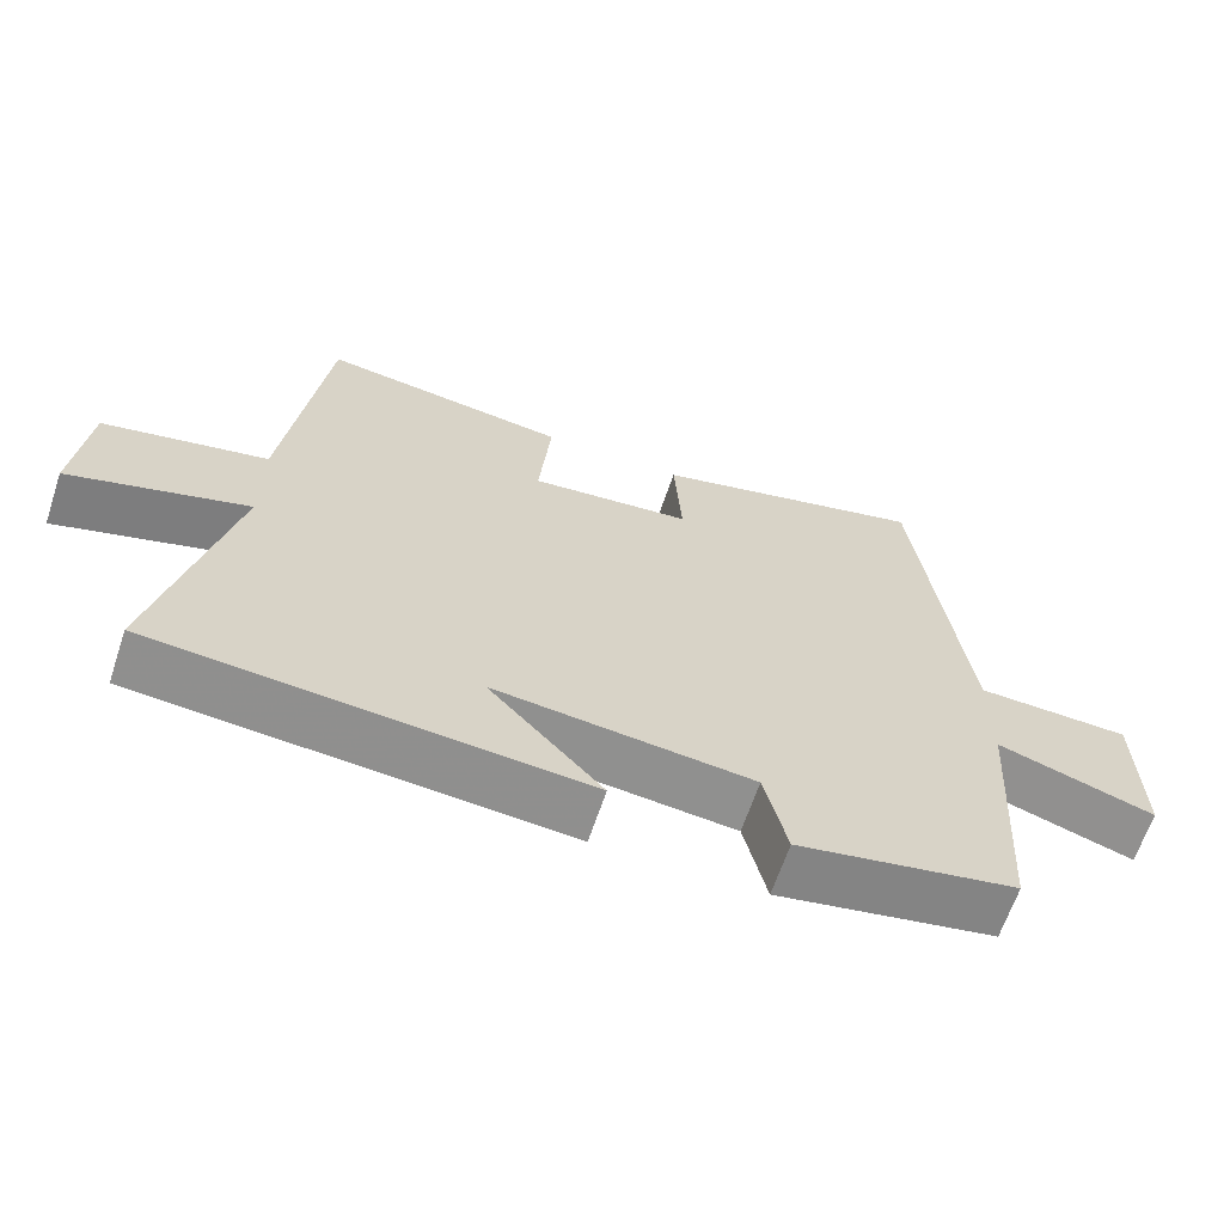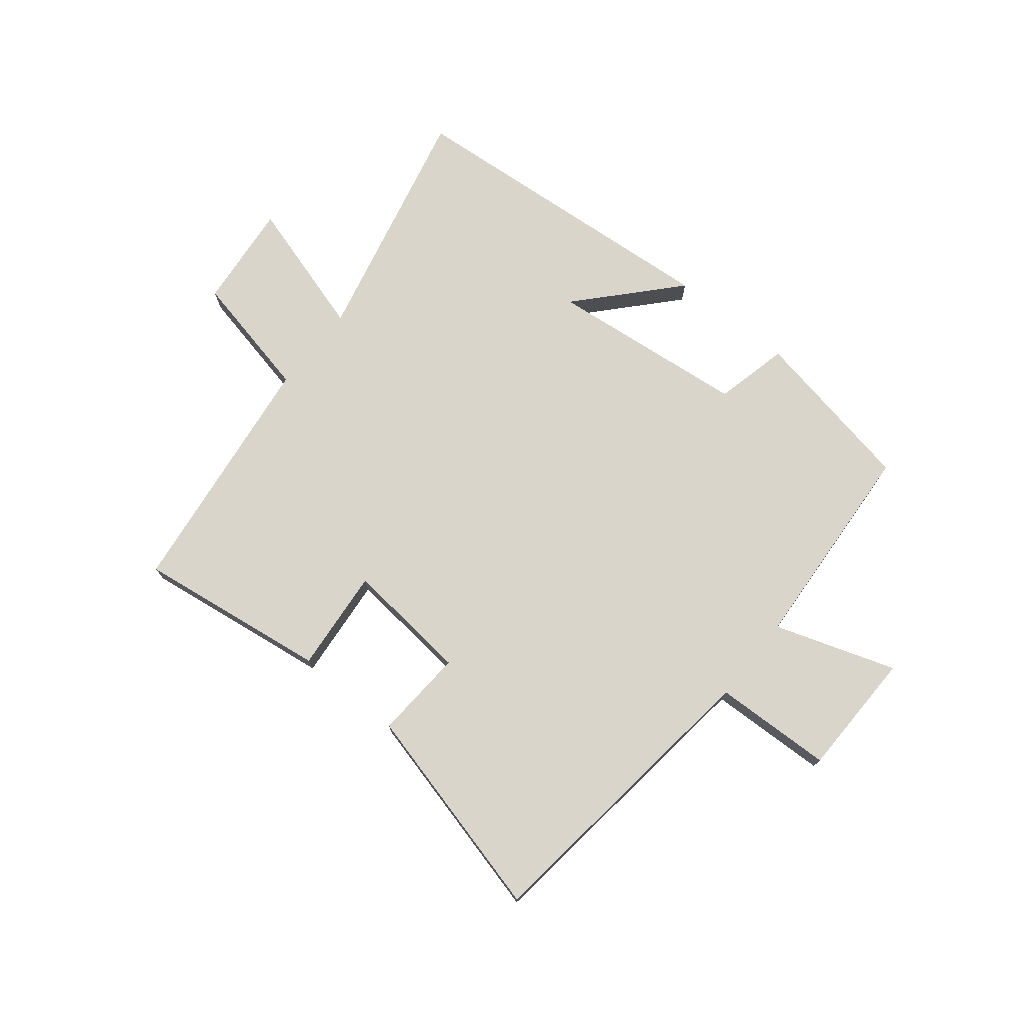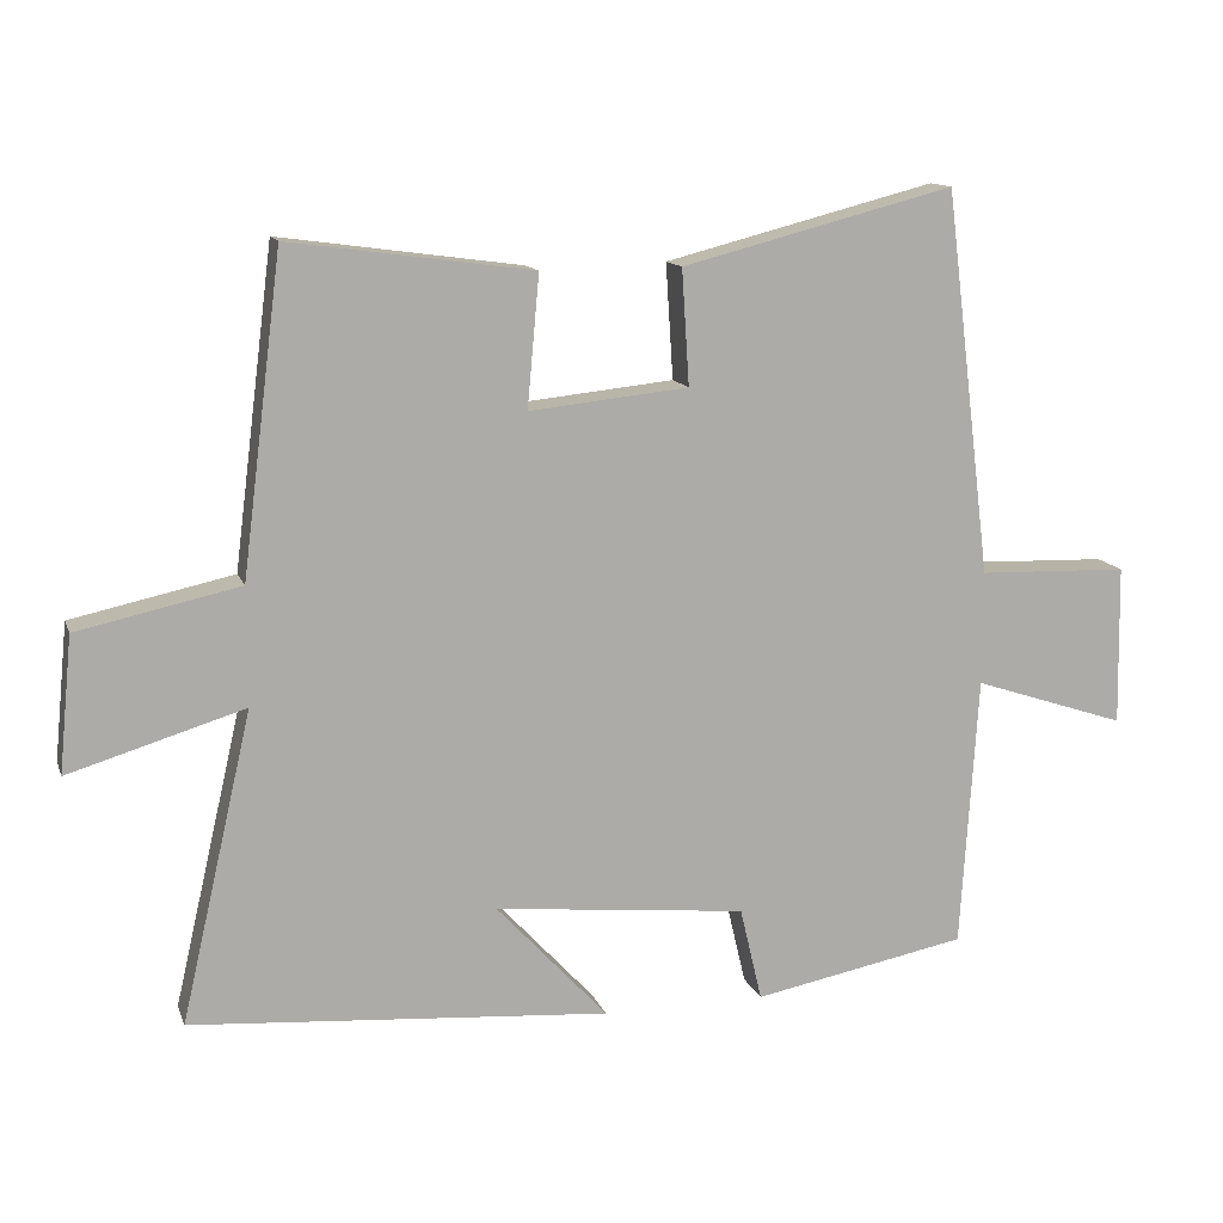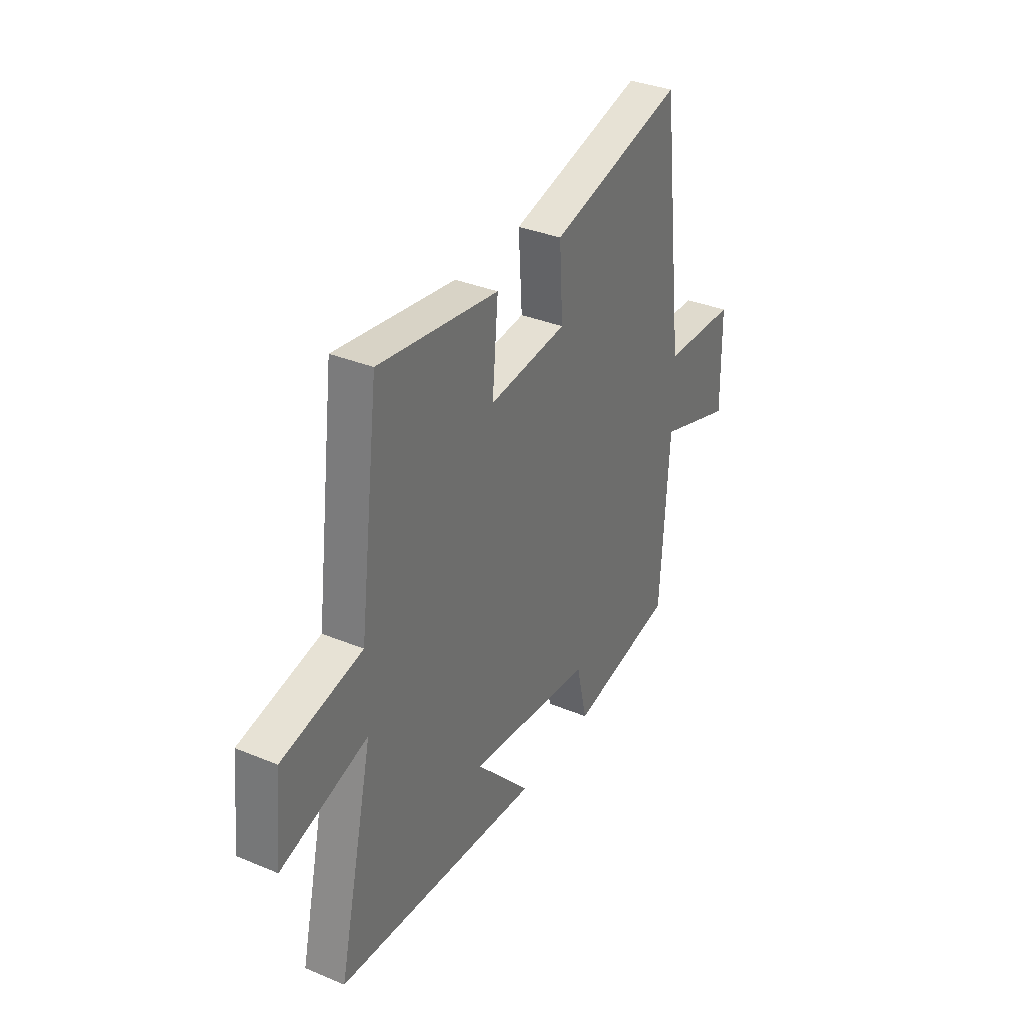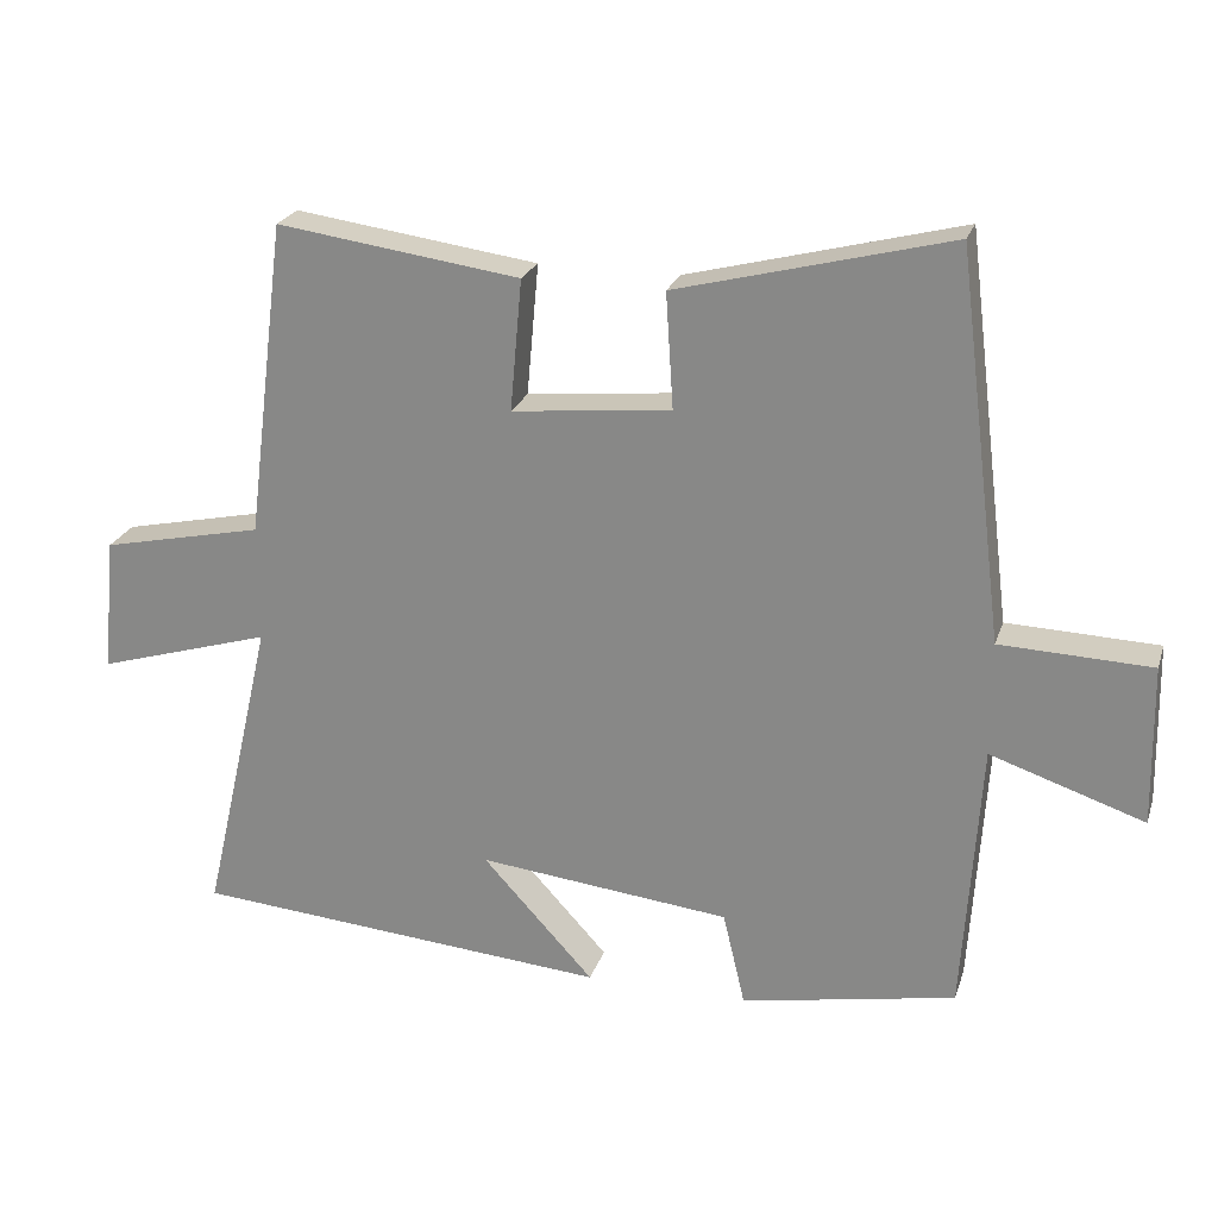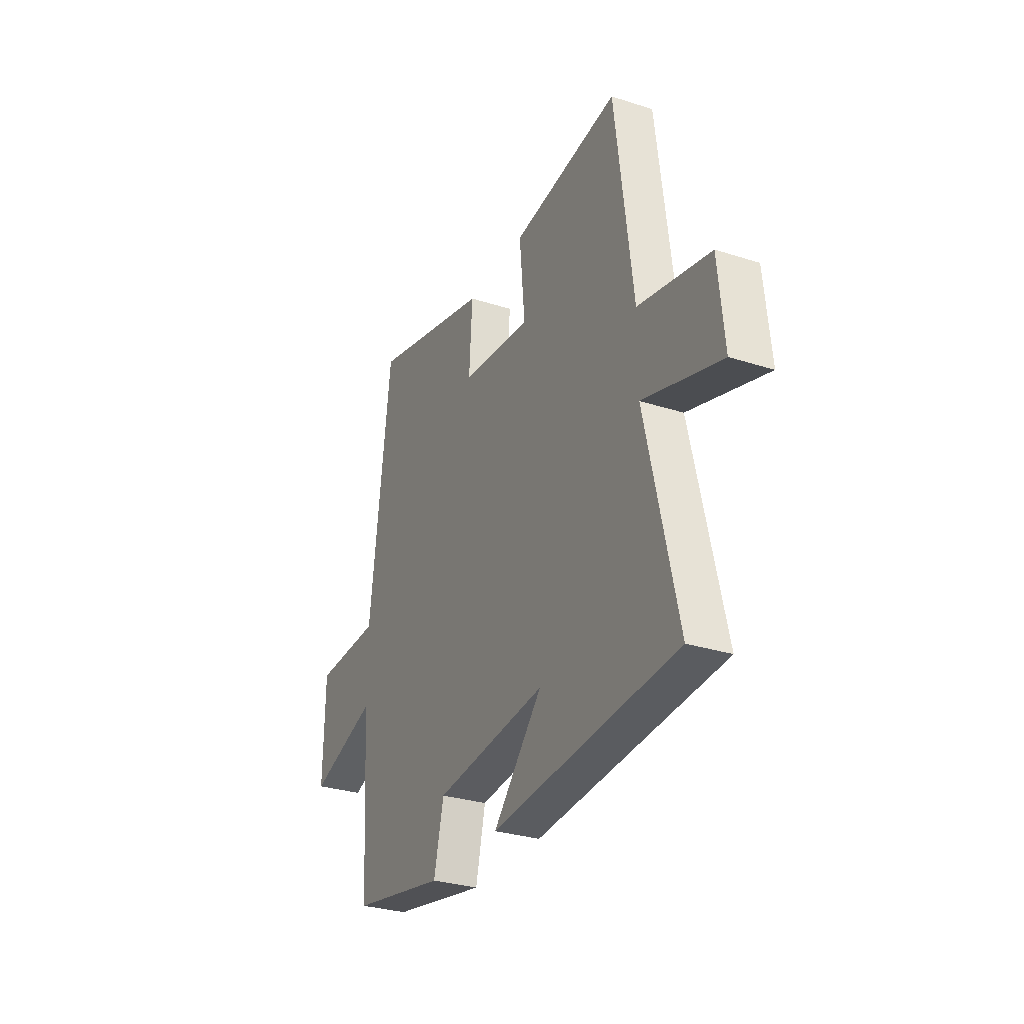
<metadata>
{"format":"obj","ext":"obj","renderer":"f3d","projection":"perspective","resolution":1024,"background":"white","views":[{"elev":-64.5,"azim":-18.5,"up":"+Z"},{"elev":74.3,"azim":38.8,"up":"+Y"},{"elev":13.0,"azim":-15.9,"up":"+Z"},{"elev":34.4,"azim":-60.9,"up":"+Z"},{"elev":23.5,"azim":16.2,"up":"+Z"},{"elev":-30.0,"azim":-115.2,"up":"+Z"}]}
</metadata>
<code>
v -0.596 0.07 -0.455
v -0.5 0.07 -0.039
v -0.736 0.07 -0.11
v -0.718 0.07 0.072
v -0.5 0.07 0.119
v -0.446 0.07 0.545
v -0.119 0.07 0.5
v -0.135 0.07 0.323
v 0.079 0.07 0.345
v 0.069 0.07 0.5
v 0.436 0.07 0.594
v 0.5 0.07 0.076
v 0.703 0.07 0.069
v 0.707 0.07 -0.147
v 0.5 0.07 -0.078
v 0.477 0.07 -0.445
v 0.188 0.07 -0.5
v 0.158 0.07 -0.373
v -0.182 0.07 -0.337
v -0.032 0.07 -0.5
v -0.596 0 -0.455
v -0.5 0 -0.039
v -0.736 0 -0.11
v -0.718 0 0.072
v -0.5 0 0.119
v -0.446 0 0.545
v -0.119 0 0.5
v -0.135 0 0.323
v 0.079 0 0.345
v 0.069 0 0.5
v 0.436 0 0.594
v 0.5 0 0.076
v 0.703 0 0.069
v 0.707 0 -0.147
v 0.5 0 -0.078
v 0.477 0 -0.445
v 0.188 0 -0.5
v 0.158 0 -0.373
v -0.182 0 -0.337
v -0.032 0 -0.5
f 19 20 1 2
f 18 19 2
f 15 16 17 18
f 15 18 2
f 12 13 14 15
f 11 12 15
f 10 11 15
f 9 10 15
f 8 9 15 2
f 7 8 2
f 6 7 2
f 5 6 2
f 2 3 4 5
f 22 21 40 39
f 22 39 38
f 38 37 36 35
f 22 38 35
f 35 34 33 32
f 35 32 31
f 35 31 30
f 35 30 29
f 22 35 29 28
f 22 28 27
f 22 27 26
f 22 26 25
f 25 24 23 22
f 1 21 22 2
f 2 22 23 3
f 3 23 24 4
f 4 24 25 5
f 5 25 26 6
f 6 26 27 7
f 7 27 28 8
f 8 28 29 9
f 9 29 30 10
f 10 30 31 11
f 11 31 32 12
f 12 32 33 13
f 13 33 34 14
f 14 34 35 15
f 15 35 36 16
f 16 36 37 17
f 17 37 38 18
f 18 38 39 19
f 19 39 40 20
f 20 40 21 1

</code>
